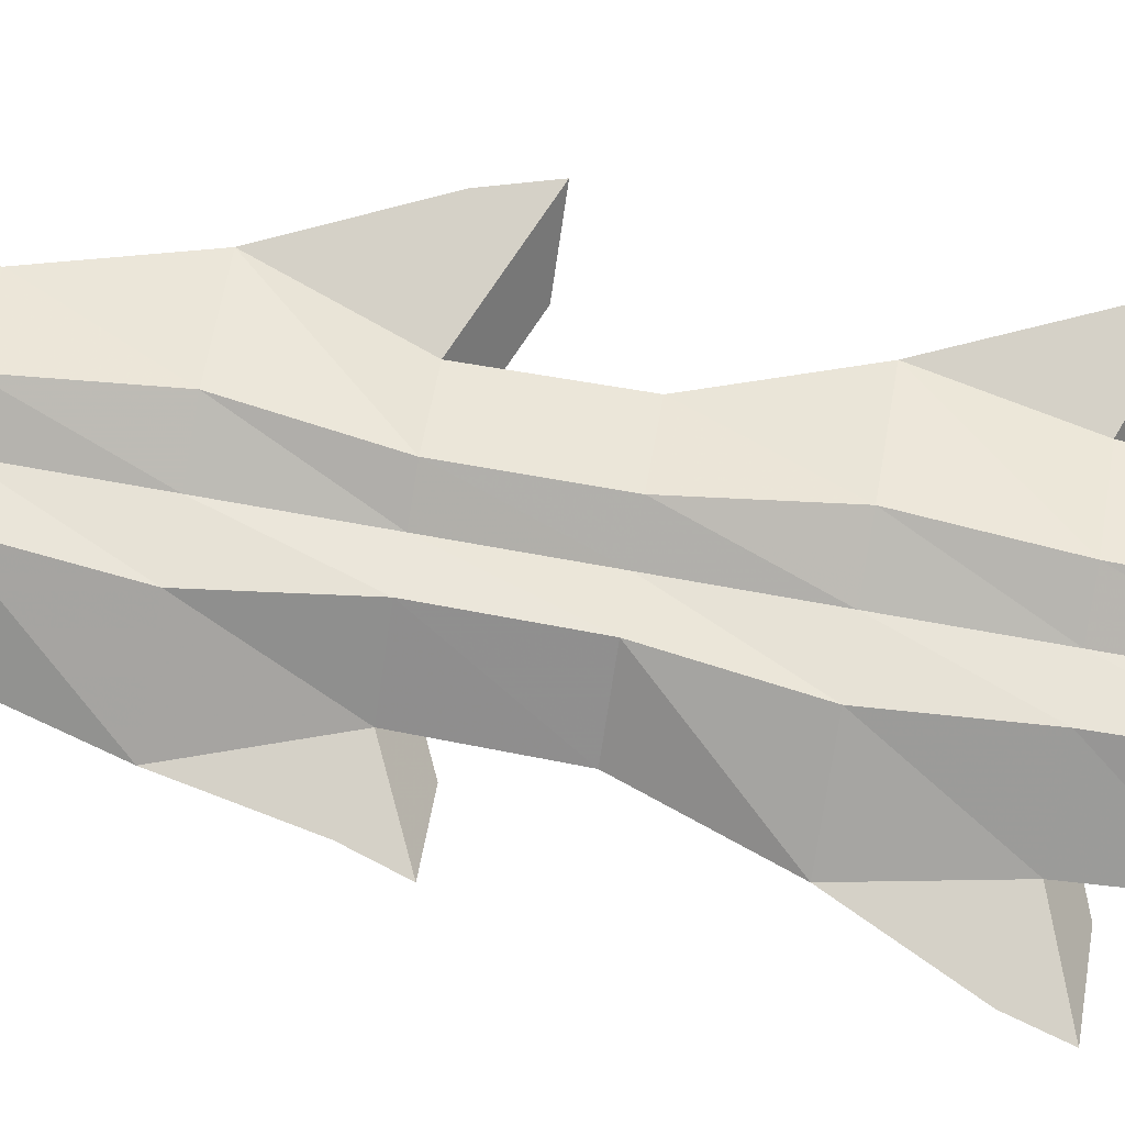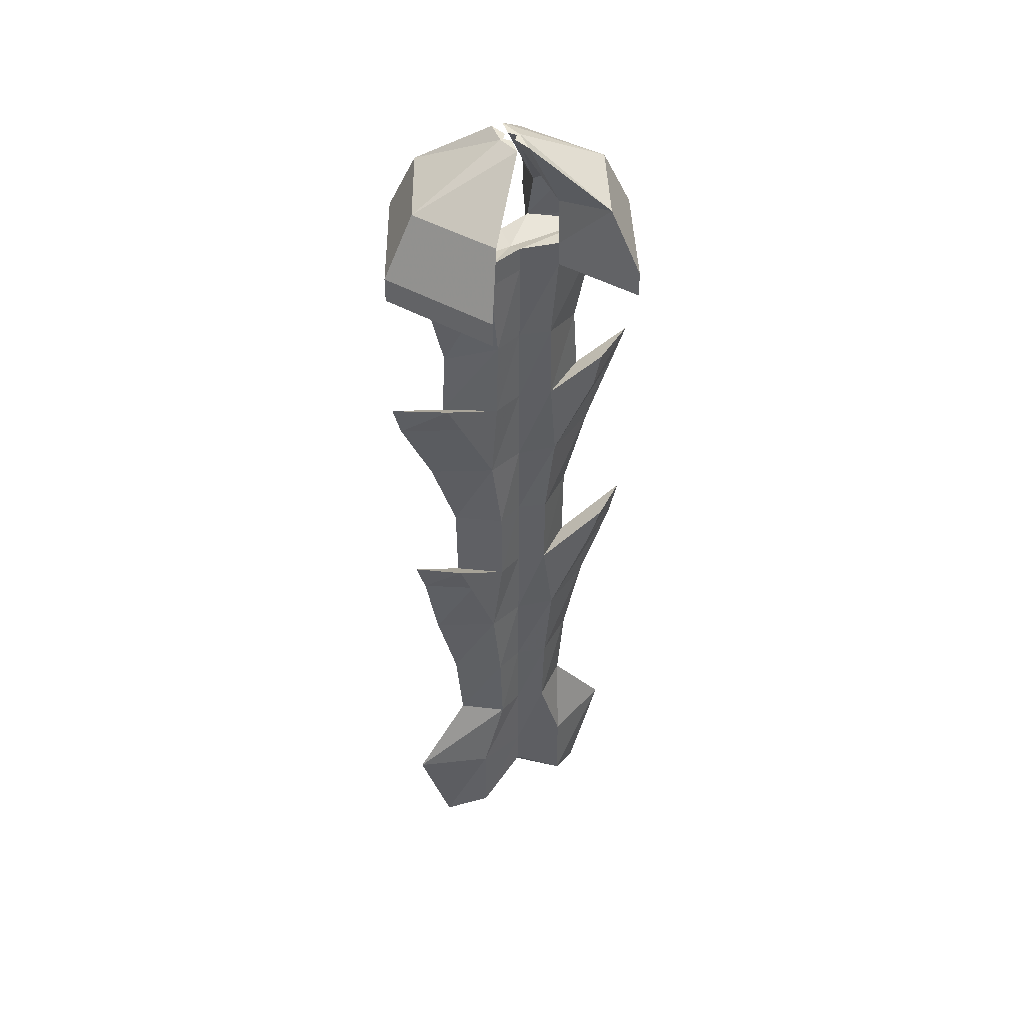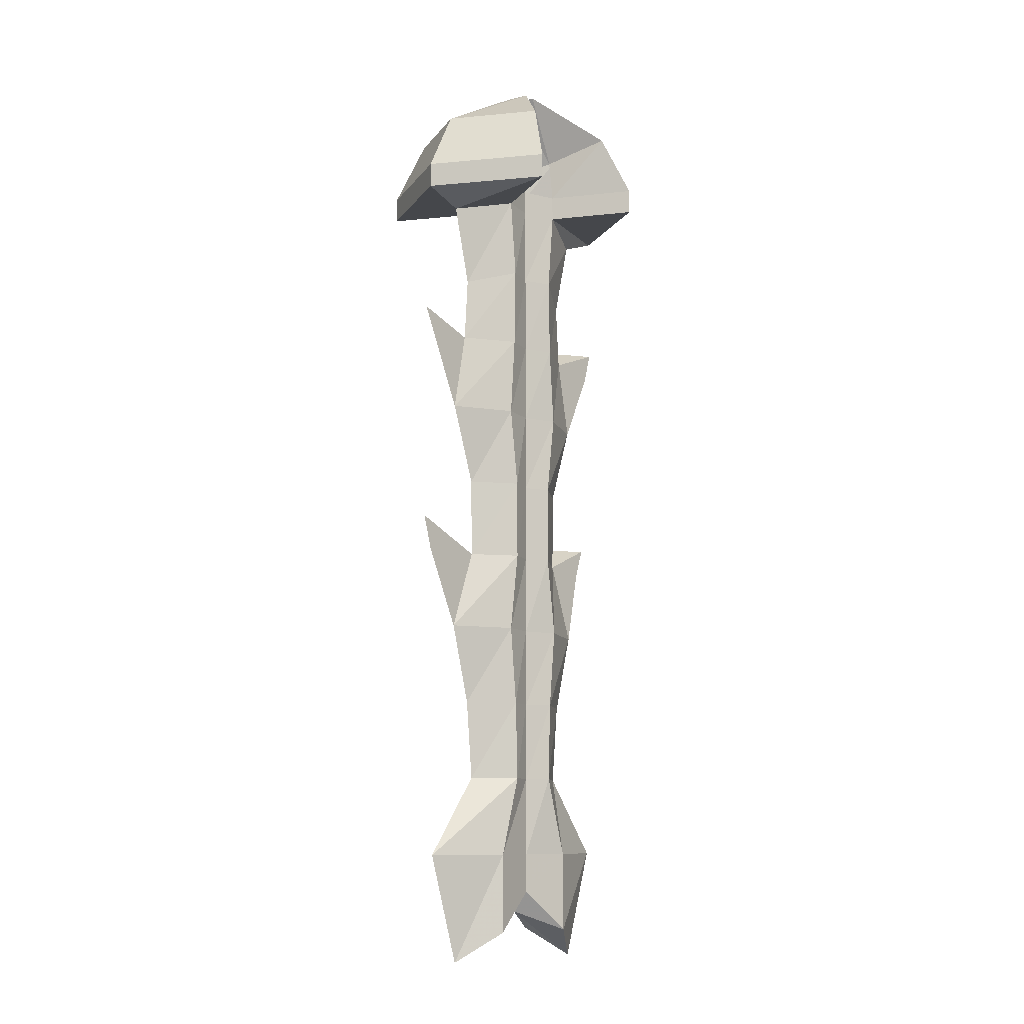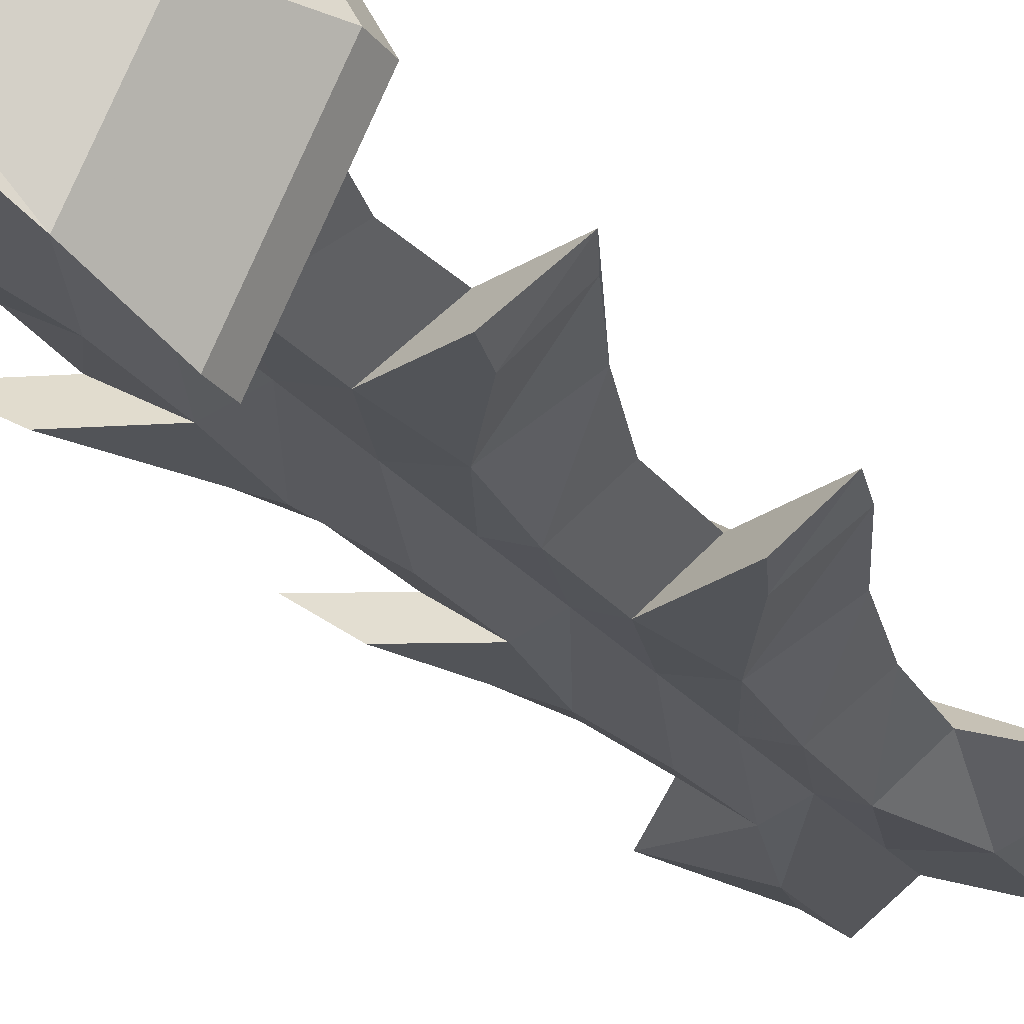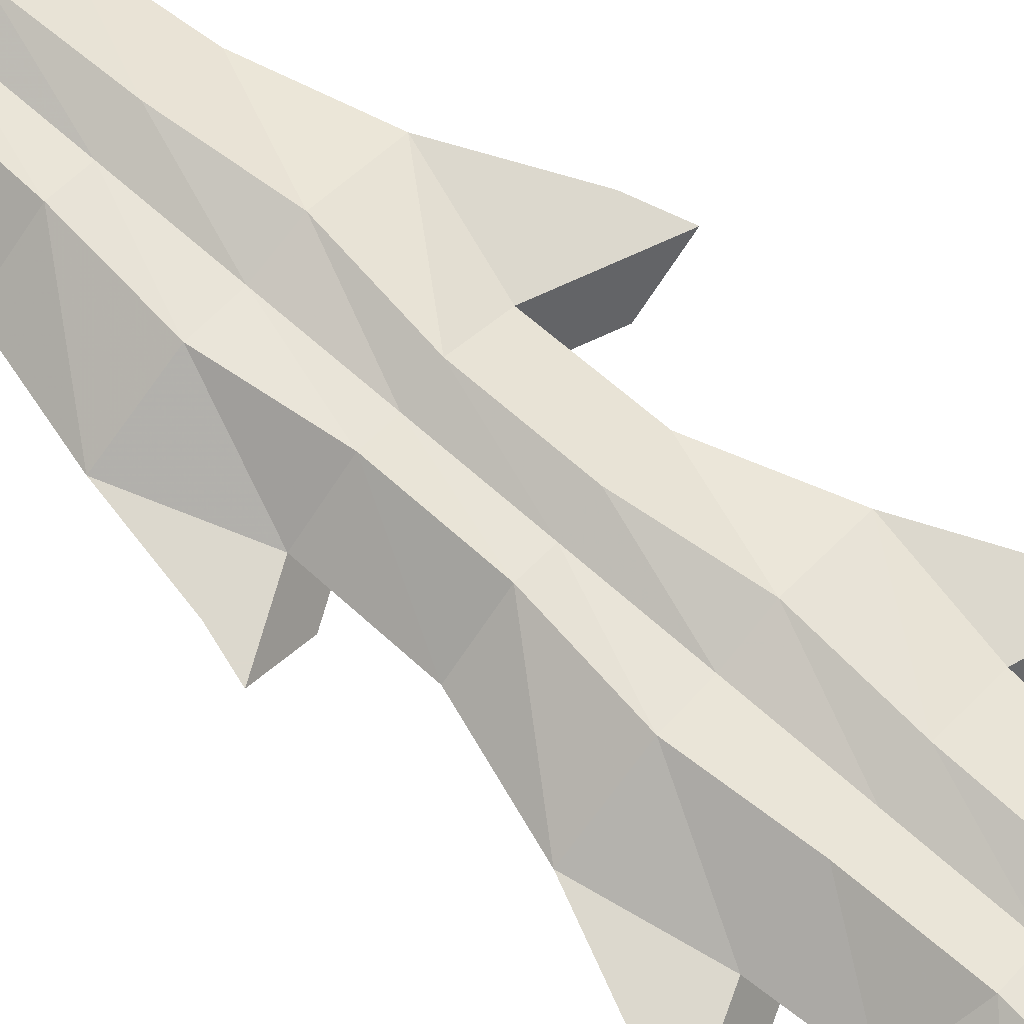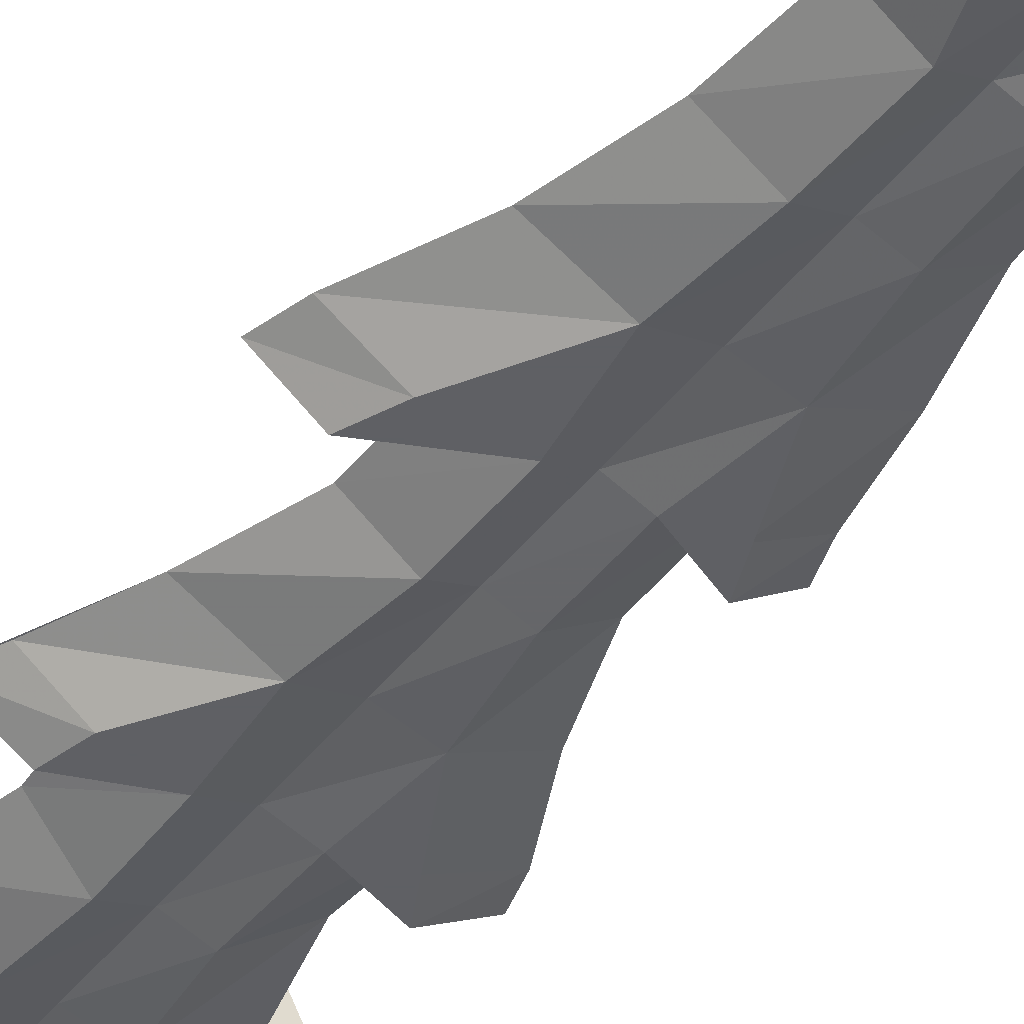
<metadata>
{"format":"obj","ext":"obj","renderer":"f3d","projection":"perspective","resolution":1024,"background":"white","views":[{"elev":79.6,"azim":99.9,"up":"+Z"},{"elev":44.0,"azim":150.9,"up":"+Y"},{"elev":-10.2,"azim":-48.1,"up":"+Y"},{"elev":-23.3,"azim":-153.2,"up":"+Z"},{"elev":72.4,"azim":130.9,"up":"+Z"},{"elev":-43.2,"azim":-34.5,"up":"+Z"}]}
</metadata>
<code>
g default
v -0.651 0.9464 -5.383
v 0.01693 1.503 -5.522
v 0.6849 0.9464 -5.383
v -0.646 2.041 -5.383
v 0.01693 2.041 -5.522
v 0.6799 2.041 -5.383
v -0.332 3.135 -5.383
v 0.01693 3.135 -5.522
v 0.3658 3.135 -5.383
v -0.367 4.229 -5.383
v 0.01693 4.229 -5.522
v 0.4009 4.229 -5.383
v -0.4724 5.323 -5.383
v 0.01693 5.323 -5.522
v 0.5063 5.323 -5.383
v -0.3293 6.418 -5.383
v 0.01693 6.418 -5.522
v 0.3631 6.418 -5.383
v -0.3347 7.512 -5.383
v 0.01693 7.512 -5.522
v 0.3686 7.512 -5.383
v -0.4724 8.606 -5.383
v 0.01693 8.606 -5.522
v 0.5063 8.606 -5.383
v -0.3941 9.7 -5.383
v 0.01693 9.7 -5.522
v 0.4279 9.7 -5.383
v -0.3723 10.79 -5.383
v 0.01693 10.79 -5.522
v 0.4062 10.79 -5.383
v -0.4724 11.89 -5.383
v 0.01693 11.89 -5.522
v 0.5063 11.89 -5.383
v -1.282 11.68 -5.782
v 1.316 11.68 -5.782
v -0.5053 11.89 -6.182
v 0.01693 11.89 -6.042
v 0.5392 11.89 -6.182
v -0.3984 10.79 -6.182
v 0.01693 10.79 -6.042
v 0.4323 10.79 -6.182
v -0.4217 9.7 -6.182
v 0.01693 9.7 -6.042
v 0.4555 9.7 -6.182
v -0.5053 8.606 -6.182
v 0.01693 8.606 -6.042
v 0.5392 8.606 -6.182
v -0.3583 7.512 -6.182
v 0.01693 7.512 -6.042
v 0.3922 7.512 -6.182
v -0.3525 6.418 -6.182
v 0.01693 6.418 -6.042
v 0.3864 6.418 -6.182
v -0.5053 5.323 -6.182
v 0.01693 5.323 -6.042
v 0.5392 5.323 -6.182
v -0.3925 4.229 -6.182
v 0.01693 4.229 -6.042
v 0.4264 4.229 -6.182
v -0.3548 3.135 -6.182
v 0.01693 3.135 -6.042
v 0.3887 3.135 -6.182
v -0.6892 2.041 -6.182
v 0.01693 2.041 -6.042
v 0.7231 2.041 -6.182
v -0.6946 0.9464 -6.182
v 0.01693 1.503 -6.042
v 0.7285 0.9464 -6.182
v -1.217 0.5438 -5.782
v 0.01693 1.22 -5.782
v 1.251 0.5438 -5.782
v 1.725 2.041 -5.782
v 0.9213 3.135 -5.782
v 1.025 4.229 -5.782
v 1.315 5.323 -5.782
v 0.9358 6.418 -5.782
v 0.9503 7.512 -5.782
v 1.316 8.606 -5.782
v 1.108 9.7 -5.782
v 1.05 10.59 -5.782
v -1.691 2.041 -5.782
v -0.8875 3.135 -5.782
v -0.9907 4.229 -5.782
v -1.281 5.323 -5.782
v -0.9019 6.418 -5.782
v -0.9165 7.512 -5.782
v -1.282 8.606 -5.782
v -1.074 9.7 -5.782
v -1.016 10.59 -5.782
v -1.147 6.399 -6.182
v -1.769 6.399 -5.782
v -1.903 6.873 -5.782
v -1.353 6.873 -6.182
v 0.8852 6.321 -6.182
v 1.508 6.321 -5.782
v 1.091 6.746 -6.182
v 1.641 6.746 -5.782
v -1.129 9.55 -6.182
v -1.683 9.55 -5.782
v -1.899 10.01 -5.782
v -1.247 10.01 -6.182
v 0.987 9.575 -6.182
v 1.764 9.575 -5.782
v 1.225 9.994 -6.182
v 1.878 9.994 -5.782
v -0.4724 12.23 -5.383
v 0.01693 12.23 -5.522
v -1.282 12.23 -5.782
v 0.5063 12.23 -5.383
v 1.316 12.23 -5.782
v 0.01693 12.23 -6.042
v -0.5053 12.23 -6.182
v 0.5392 12.23 -6.182
v -1.021 11.89 -4.271
v -1.84 11.89 -5.778
v -1.021 12.23 -4.271
v -1.84 12.23 -5.778
v -1.072 11.89 -7.285
v -1.072 12.23 -7.285
v 1.055 11.89 -4.271
v 1.874 11.89 -5.778
v 1.874 12.23 -5.778
v 1.055 12.23 -4.271
v 1.106 11.89 -7.285
v 1.106 12.23 -7.285
v -0.4724 12.23 -5.383
v 0.01693 12.23 -5.522
v 0.01693 12.11 -5.782
v -1.282 12.11 -5.782
v 0.5063 12.23 -5.383
v 1.316 12.11 -5.782
v 0.01693 12.23 -6.042
v -0.5053 12.23 -6.182
v 0.5392 12.23 -6.182
v -0.5052 12.84 -5.474
v -0.9822 13.09 -5.781
v -1.411 13.09 -5.778
v -0.7816 13.09 -4.618
v -0.5402 12.84 -6.088
v -0.821 13.09 -6.937
v 0.539 12.84 -5.474
v 1.016 13.09 -5.781
v 0.8154 13.09 -4.618
v 1.445 13.09 -5.778
v 0.5741 12.84 -6.088
v 0.8549 13.09 -6.937
v -0.006655 13.8 -5.688
v -0.08116 13.8 -5.779
v -0.1233 13.8 -5.778
v -0.06146 13.8 -5.436
v -0.008238 13.8 -5.869
v -0.06533 13.8 -6.119
v 0.04052 13.8 -5.688
v 0.115 13.8 -5.779
v 0.09532 13.8 -5.436
v 0.1571 13.8 -5.778
v 0.0421 13.8 -5.869
v 0.09919 13.8 -6.119
g pCube1_0
f 1 2 5 4
f 2 3 6 5
f 4 5 8 7
f 5 6 9 8
f 7 8 11 10
f 8 9 12 11
f 10 11 14 13
f 11 12 15 14
f 13 14 17 16
f 14 15 18 17
f 16 17 20 19
f 17 18 21 20
f 19 20 23 22
f 20 21 24 23
f 22 23 26 25
f 23 24 27 26
f 25 26 29 28
f 26 27 30 29
f 28 29 32 31
f 29 30 33 32
f 126 127 128 129
f 127 130 131 128
f 129 128 132 133
f 128 131 134 132
f 36 37 40 39
f 37 38 41 40
f 39 40 43 42
f 40 41 44 43
f 42 43 46 45
f 43 44 47 46
f 45 46 49 48
f 46 47 50 49
f 48 49 52 51
f 49 50 53 52
f 51 52 55 54
f 52 53 56 55
f 54 55 58 57
f 55 56 59 58
f 57 58 61 60
f 58 59 62 61
f 60 61 64 63
f 61 62 65 64
f 63 64 67 66
f 64 65 68 67
f 66 67 70 69
f 67 68 71 70
f 69 70 2 1
f 70 71 3 2
f 71 68 65 72
f 3 71 72 6
f 72 65 62 73
f 6 72 73 9
f 73 62 59 74
f 9 73 74 12
f 74 59 56 75
f 12 74 75 15
f 95 94 96 97
f 15 75 76 18
f 76 53 50 77
f 18 76 77 21
f 77 50 47 78
f 21 77 78 24
f 103 102 104 105
f 24 78 79 27
f 79 44 41 80
f 27 79 80 30
f 80 41 38 35
f 30 80 35 33
f 66 69 81 63
f 69 1 4 81
f 63 81 82 60
f 81 4 7 82
f 60 82 83 57
f 82 7 10 83
f 57 83 84 54
f 83 10 13 84
f 90 91 92 93
f 84 13 16 85
f 51 85 86 48
f 85 16 19 86
f 48 86 87 45
f 86 19 22 87
f 98 99 100 101
f 87 22 25 88
f 42 88 89 39
f 88 25 28 89
f 39 89 34 36
f 89 28 31 34
f 54 84 91 90
f 84 85 92 91
f 85 51 93 92
f 51 54 90 93
f 75 56 94 95
f 56 53 96 94
f 53 76 97 96
f 76 75 95 97
f 45 87 99 98
f 87 88 100 99
f 88 42 101 100
f 42 45 98 101
f 78 47 102 103
f 47 44 104 102
f 44 79 105 104
f 79 78 103 105
f 31 32 107 106
f 115 114 116 117
f 32 33 109 107
f 120 121 122 123
f 37 36 112 111
f 118 115 117 119
f 121 124 125 122
f 38 37 111 113
f 34 31 114 115
f 31 106 116 114
f 147 148 149 150
f 36 34 115 118
f 148 151 152 149
f 112 36 118 119
f 33 35 121 120
f 154 153 155 156
f 109 33 120 123
f 35 38 124 121
f 38 113 125 124
f 157 154 156 158
f 106 107 127 126
f 108 106 126 129
f 107 109 130 127
f 109 110 131 130
f 111 112 133 132
f 112 108 129 133
f 110 113 134 131
f 113 111 132 134
f 106 108 136 135
f 117 116 138 137
f 116 106 135 138
f 108 112 139 136
f 112 119 140 139
f 119 117 137 140
f 110 109 141 142
f 109 123 143 141
f 123 122 144 143
f 113 110 142 145
f 122 125 146 144
f 125 113 145 146
f 135 136 148 147
f 137 138 150 149
f 138 135 147 150
f 136 139 151 148
f 139 140 152 151
f 140 137 149 152
f 142 141 153 154
f 141 143 155 153
f 143 144 156 155
f 145 142 154 157
f 144 146 158 156
f 146 145 157 158

</code>
